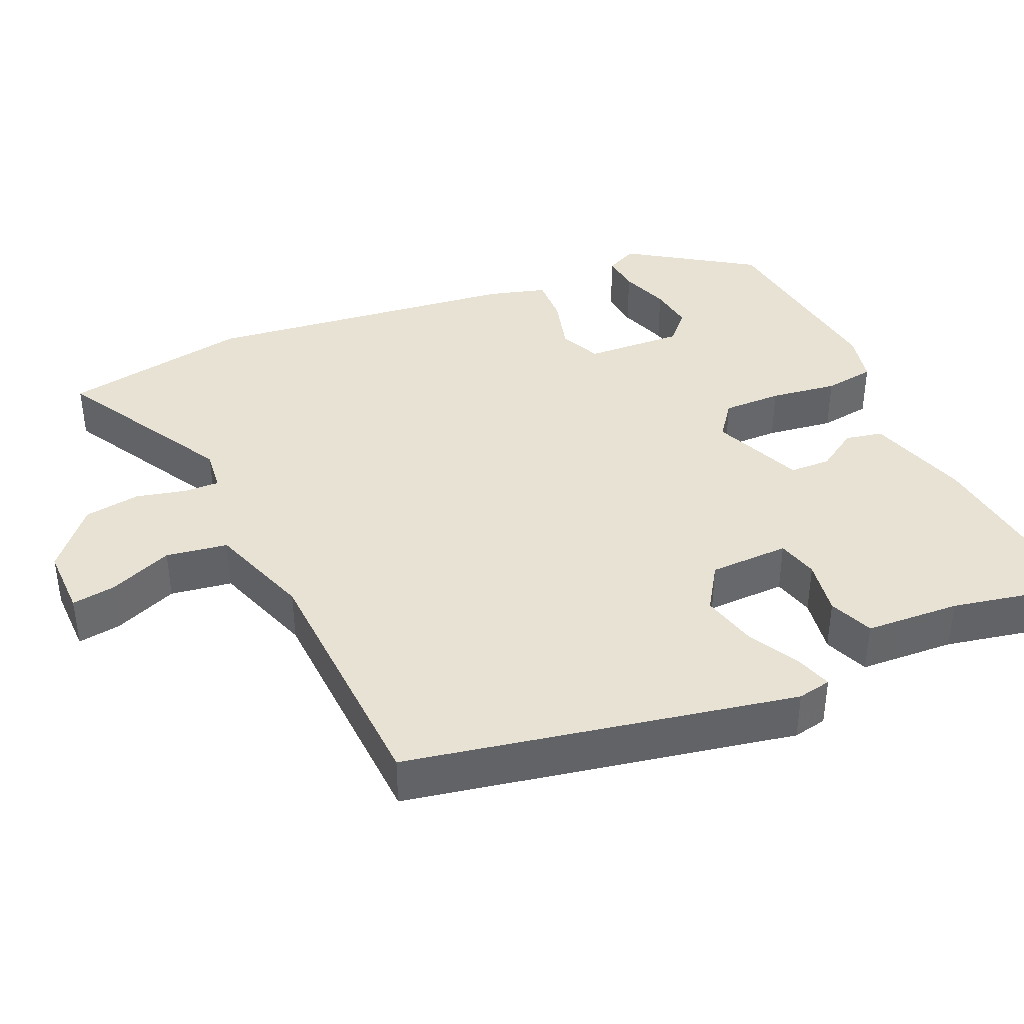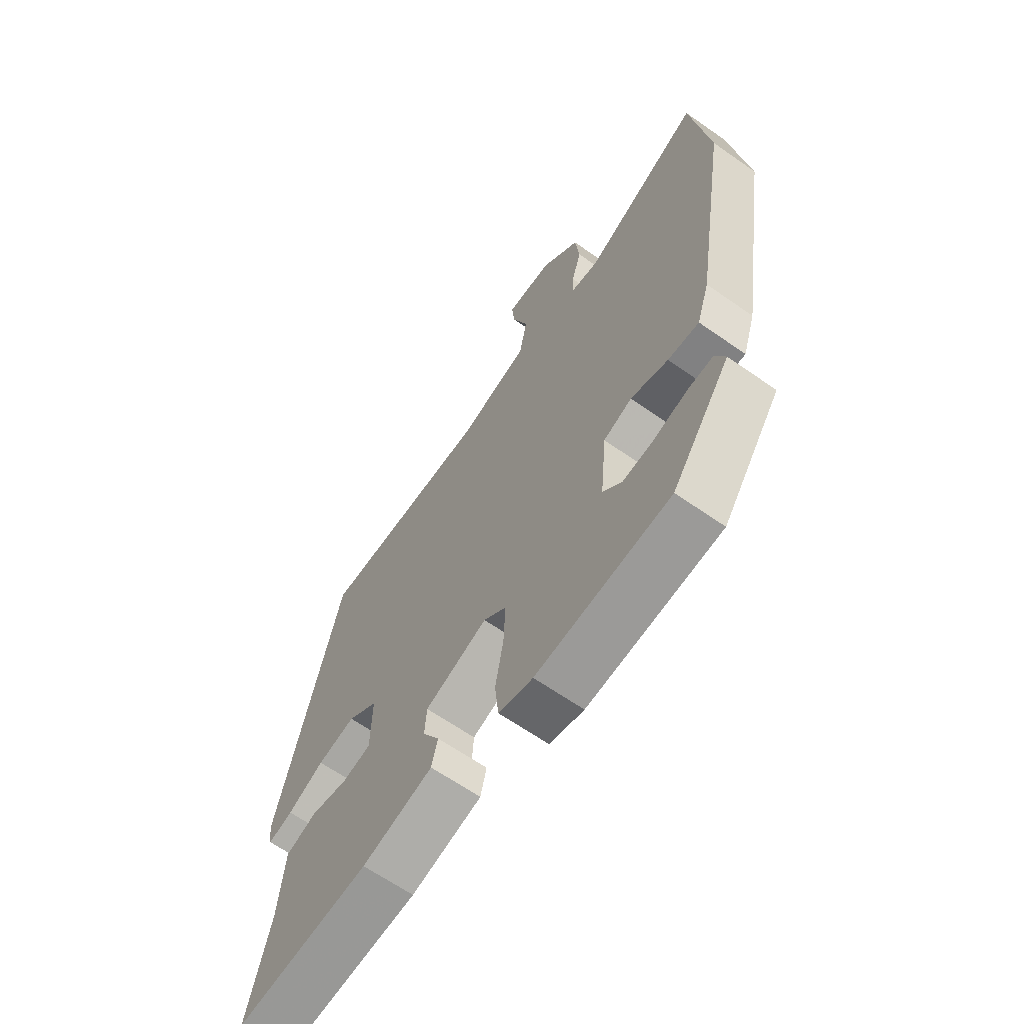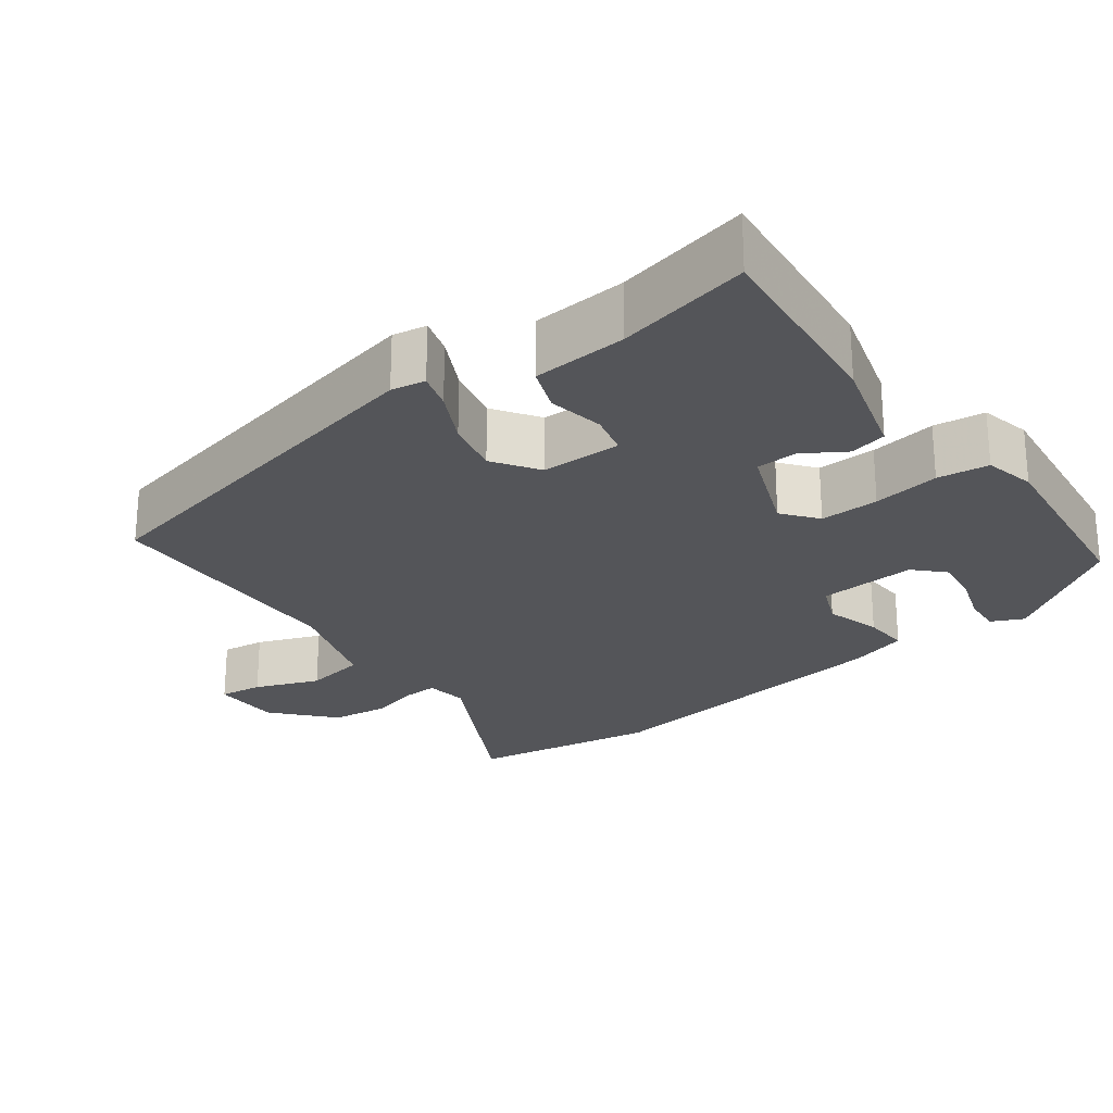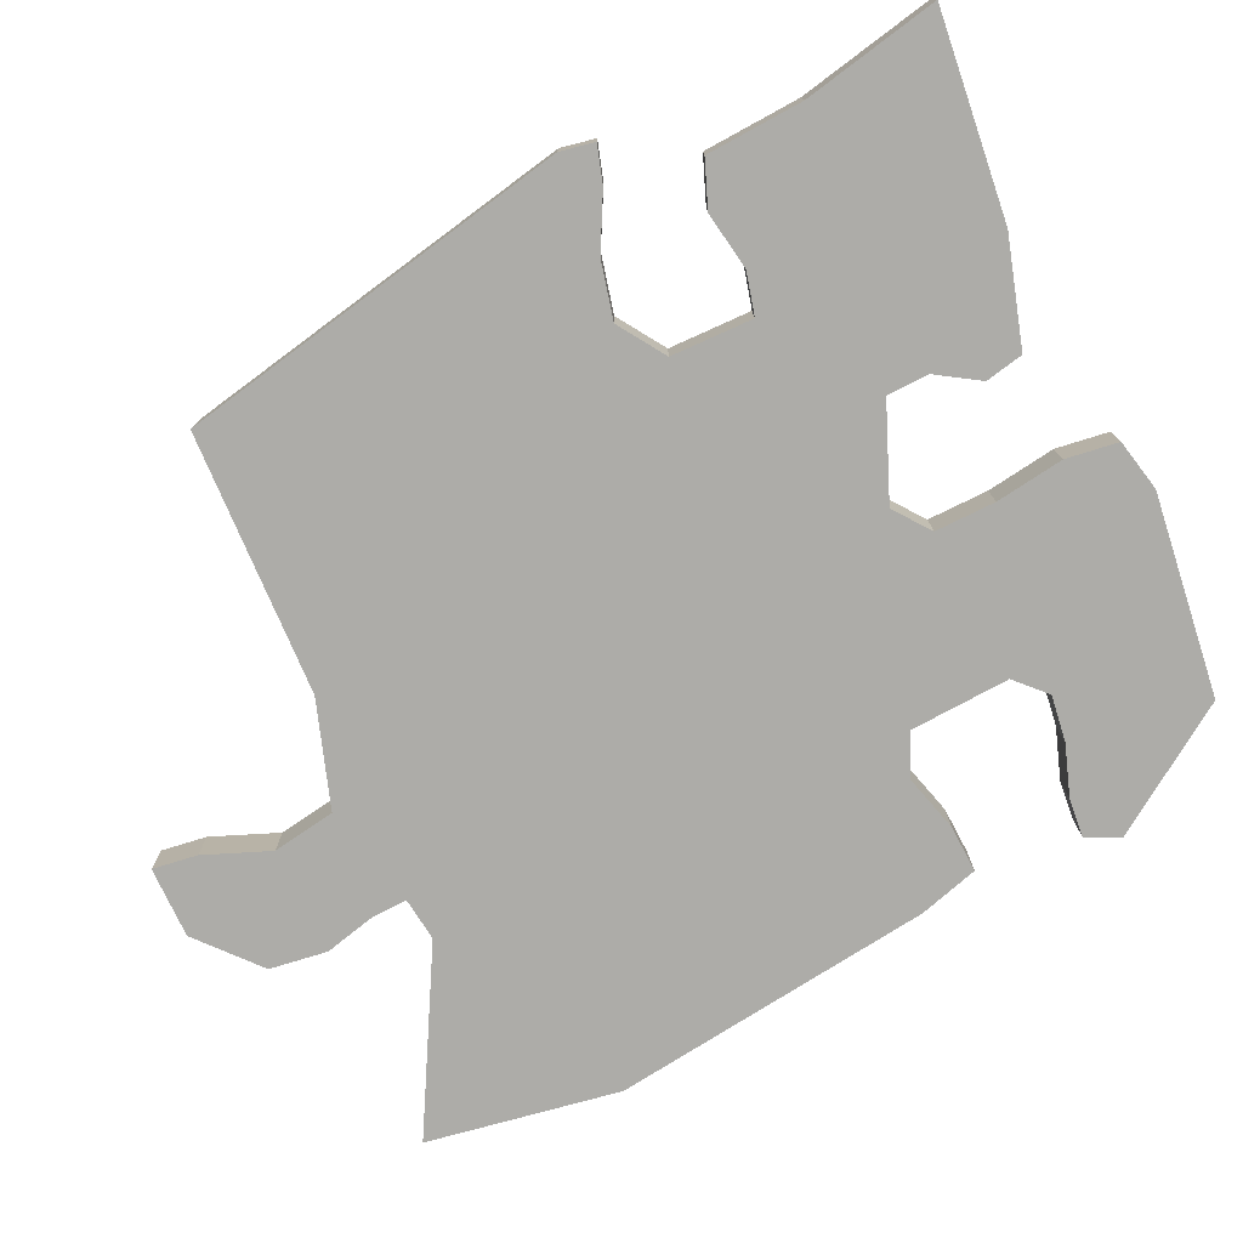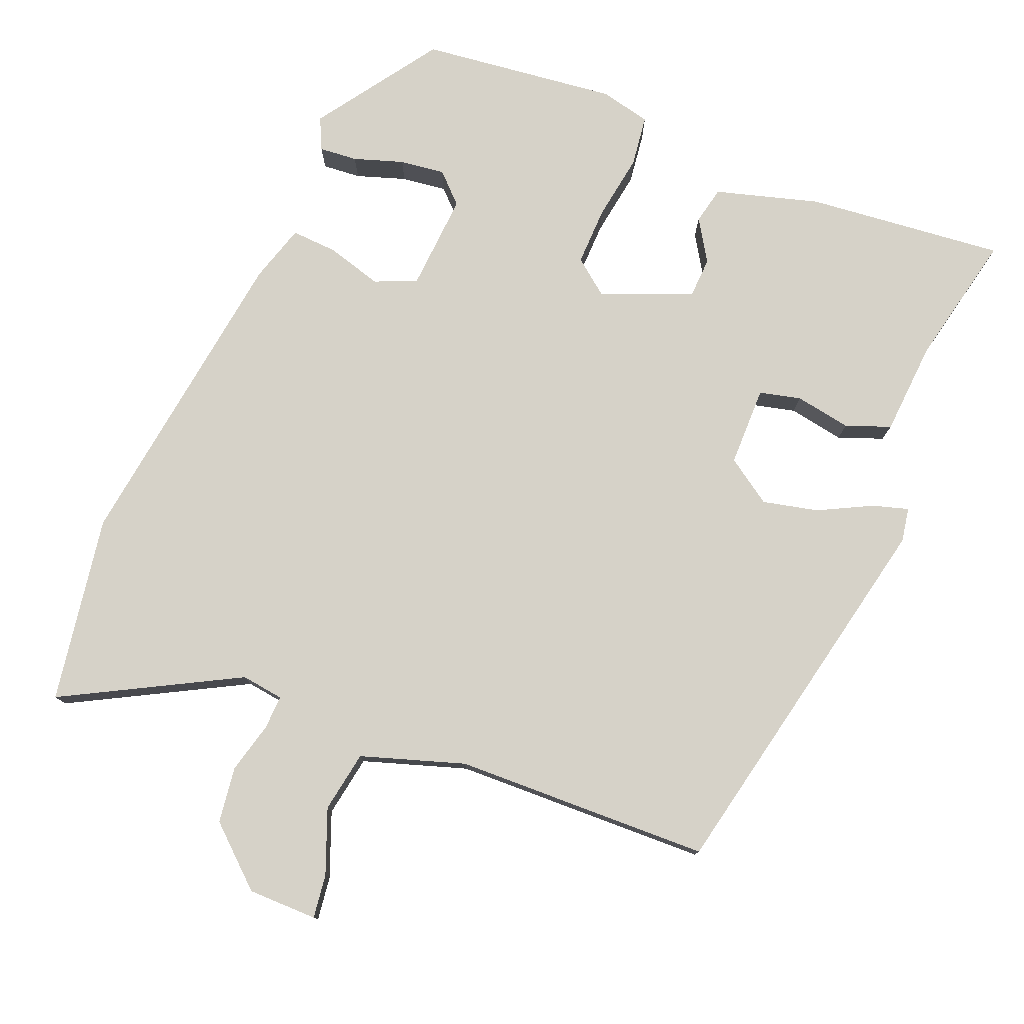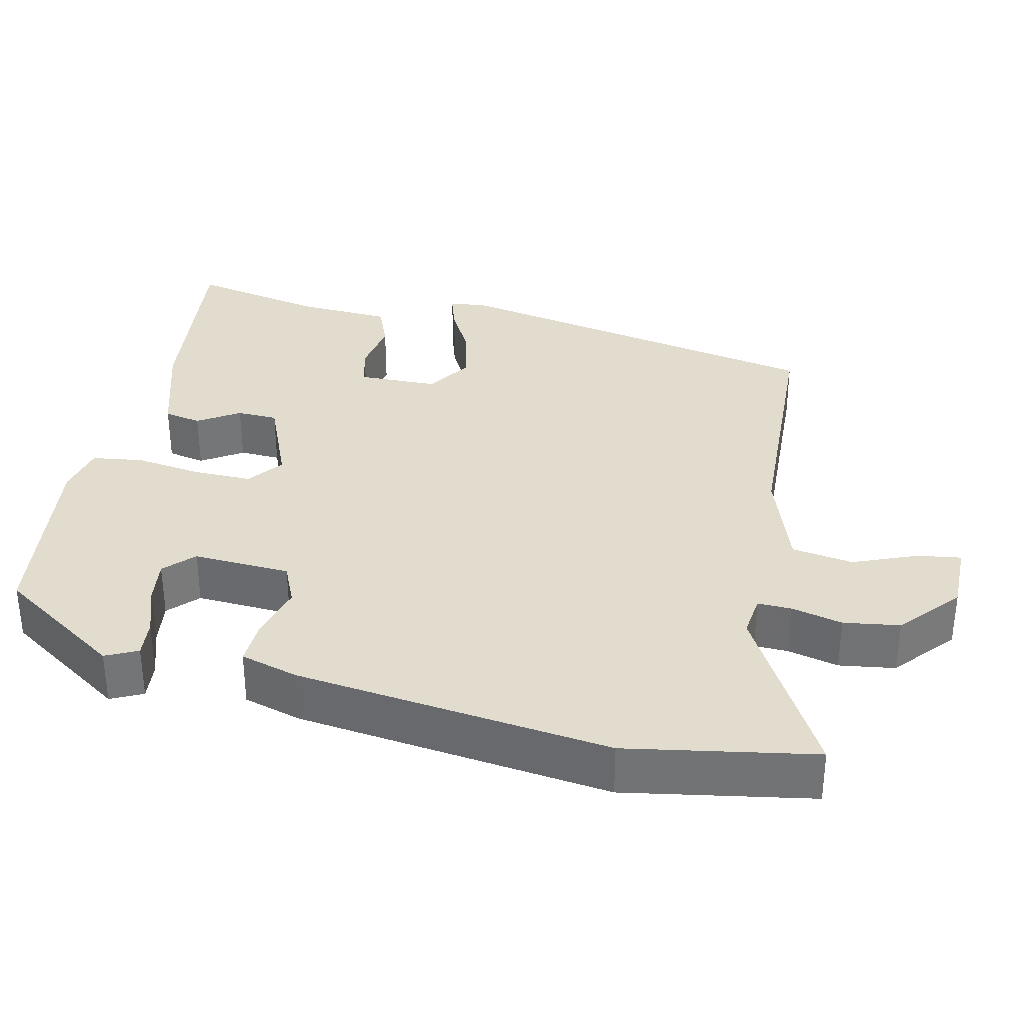
<metadata>
{"format":"obj","ext":"obj","renderer":"f3d","projection":"perspective","resolution":1024,"background":"white","views":[{"elev":39.7,"azim":63.8,"up":"+Y"},{"elev":-64.7,"azim":-125.2,"up":"+Z"},{"elev":-24.7,"azim":125.3,"up":"+Y"},{"elev":-76.6,"azim":113.2,"up":"+Y"},{"elev":78.0,"azim":20.7,"up":"+Y"},{"elev":34.0,"azim":-79.6,"up":"+Y"}]}
</metadata>
<code>
v -0.522 0.07 0.338
v -0.488 0.07 0.588
v -0.254 0.07 0.47
v -0.198 0.07 0.479
v -0.201 0.07 0.524
v -0.22 0.07 0.591
v -0.212 0.07 0.666
v -0.136 0.07 0.737
v -0.044 0.07 0.74
v -0.05 0.07 0.682
v -0.081 0.07 0.596
v -0.065 0.07 0.515
v 0.073 0.07 0.474
v 0.413 0.07 0.473
v 0.534 0.07 -0.034
v 0.527 0.07 -0.079
v 0.479 0.07 -0.066
v 0.408 0.07 -0.032
v 0.334 0.07 -0.017
v 0.275 0.07 -0.059
v 0.277 0.07 -0.165
v 0.332 0.07 -0.177
v 0.406 0.07 -0.162
v 0.466 0.07 -0.183
v 0.478 0.07 -0.308
v 0.521 0.07 -0.483
v 0.258 0.07 -0.463
v 0.12 0.07 -0.427
v 0.108 0.07 -0.378
v 0.141 0.07 -0.322
v 0.137 0.07 -0.268
v 0.015 0.07 -0.223
v -0.03 0.07 -0.26
v -0.026 0.07 -0.338
v -0.01 0.07 -0.426
v -0.017 0.07 -0.494
v -0.084 0.07 -0.511
v -0.345 0.07 -0.487
v -0.46 0.07 -0.328
v -0.441 0.07 -0.285
v -0.39 0.07 -0.288
v -0.324 0.07 -0.308
v -0.264 0.07 -0.314
v -0.227 0.07 -0.276
v -0.239 0.07 -0.147
v -0.295 0.07 -0.125
v -0.368 0.07 -0.148
v -0.429 0.07 -0.153
v -0.454 0.07 -0.077
v -0.522 0 0.338
v -0.488 0 0.588
v -0.254 0 0.47
v -0.198 0 0.479
v -0.201 0 0.524
v -0.22 0 0.591
v -0.212 0 0.666
v -0.136 0 0.737
v -0.044 0 0.74
v -0.05 0 0.682
v -0.081 0 0.596
v -0.065 0 0.515
v 0.073 0 0.474
v 0.413 0 0.473
v 0.534 0 -0.034
v 0.527 0 -0.079
v 0.479 0 -0.066
v 0.408 0 -0.032
v 0.334 0 -0.017
v 0.275 0 -0.059
v 0.277 0 -0.165
v 0.332 0 -0.177
v 0.406 0 -0.162
v 0.466 0 -0.183
v 0.478 0 -0.308
v 0.521 0 -0.483
v 0.258 0 -0.463
v 0.12 0 -0.427
v 0.108 0 -0.378
v 0.141 0 -0.322
v 0.137 0 -0.268
v 0.015 0 -0.223
v -0.03 0 -0.26
v -0.026 0 -0.338
v -0.01 0 -0.426
v -0.017 0 -0.494
v -0.084 0 -0.511
v -0.345 0 -0.487
v -0.46 0 -0.328
v -0.441 0 -0.285
v -0.39 0 -0.288
v -0.324 0 -0.308
v -0.264 0 -0.314
v -0.227 0 -0.276
v -0.239 0 -0.147
v -0.295 0 -0.125
v -0.368 0 -0.148
v -0.429 0 -0.153
v -0.454 0 -0.077
f 46 47 48 49
f 46 49 1 2
f 45 46 2 3
f 44 45 3 4
f 39 40 41 42
f 39 42 43
f 38 39 43
f 37 38 43 44
f 34 35 36 37
f 33 34 37 44
f 27 28 29 30
f 25 26 27 30
f 25 30 31
f 22 23 24 25
f 21 22 25 31
f 20 21 31 32
f 15 16 17 18
f 13 14 15 18
f 12 13 18 19
f 8 9 10 11
f 8 11 12
f 5 6 7 8
f 4 5 8 12
f 32 33 44 4
f 19 20 32
f 4 12 19 32
f 98 97 96 95
f 51 50 98 95
f 52 51 95 94
f 53 52 94 93
f 91 90 89 88
f 92 91 88
f 92 88 87
f 93 92 87 86
f 86 85 84 83
f 93 86 83 82
f 79 78 77 76
f 79 76 75 74
f 80 79 74
f 74 73 72 71
f 80 74 71 70
f 81 80 70 69
f 67 66 65 64
f 67 64 63 62
f 68 67 62 61
f 60 59 58 57
f 61 60 57
f 57 56 55 54
f 61 57 54 53
f 53 93 82 81
f 81 69 68
f 81 68 61 53
f 1 50 51 2
f 2 51 52 3
f 3 52 53 4
f 4 53 54 5
f 5 54 55 6
f 6 55 56 7
f 7 56 57 8
f 8 57 58 9
f 9 58 59 10
f 10 59 60 11
f 11 60 61 12
f 12 61 62 13
f 13 62 63 14
f 14 63 64 15
f 15 64 65 16
f 16 65 66 17
f 17 66 67 18
f 18 67 68 19
f 19 68 69 20
f 20 69 70 21
f 21 70 71 22
f 22 71 72 23
f 23 72 73 24
f 24 73 74 25
f 25 74 75 26
f 26 75 76 27
f 27 76 77 28
f 28 77 78 29
f 29 78 79 30
f 30 79 80 31
f 31 80 81 32
f 32 81 82 33
f 33 82 83 34
f 34 83 84 35
f 35 84 85 36
f 36 85 86 37
f 37 86 87 38
f 38 87 88 39
f 39 88 89 40
f 40 89 90 41
f 41 90 91 42
f 42 91 92 43
f 43 92 93 44
f 44 93 94 45
f 45 94 95 46
f 46 95 96 47
f 47 96 97 48
f 48 97 98 49
f 49 98 50 1

</code>
